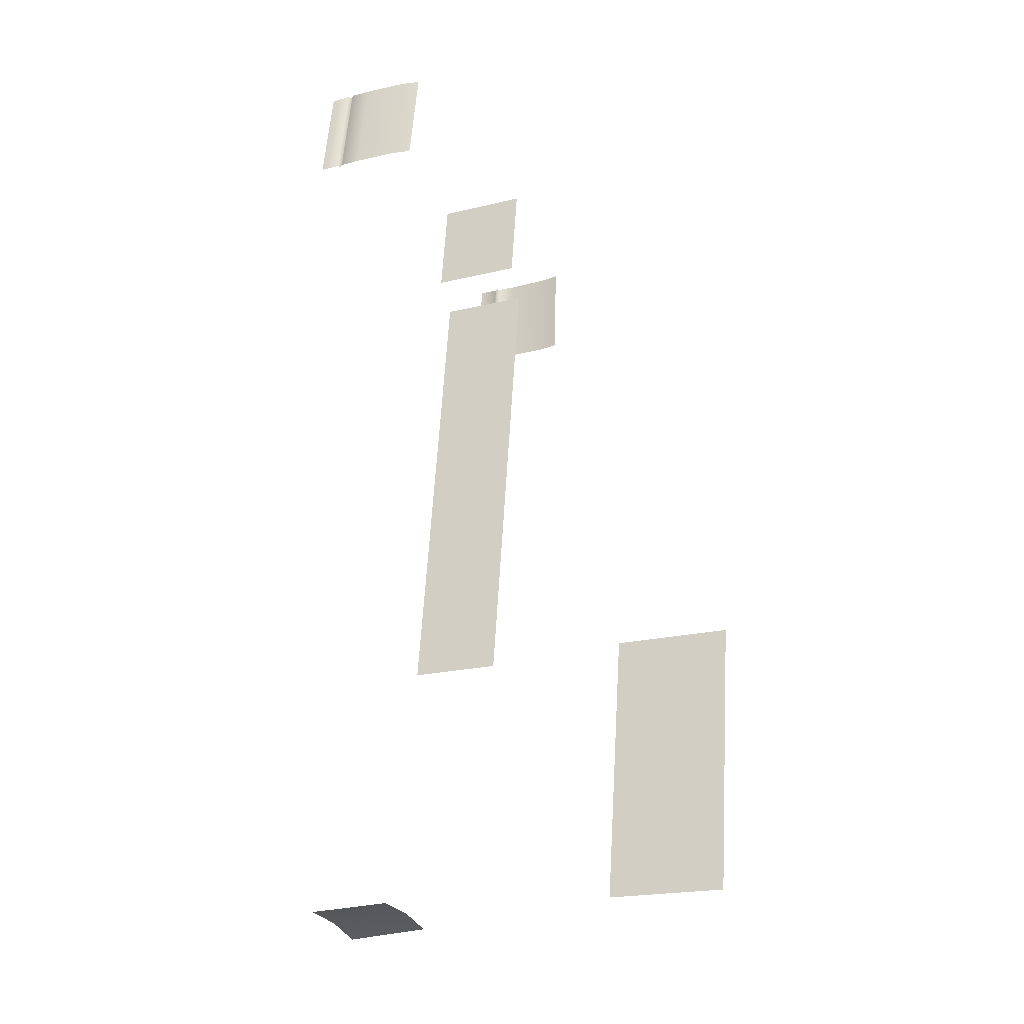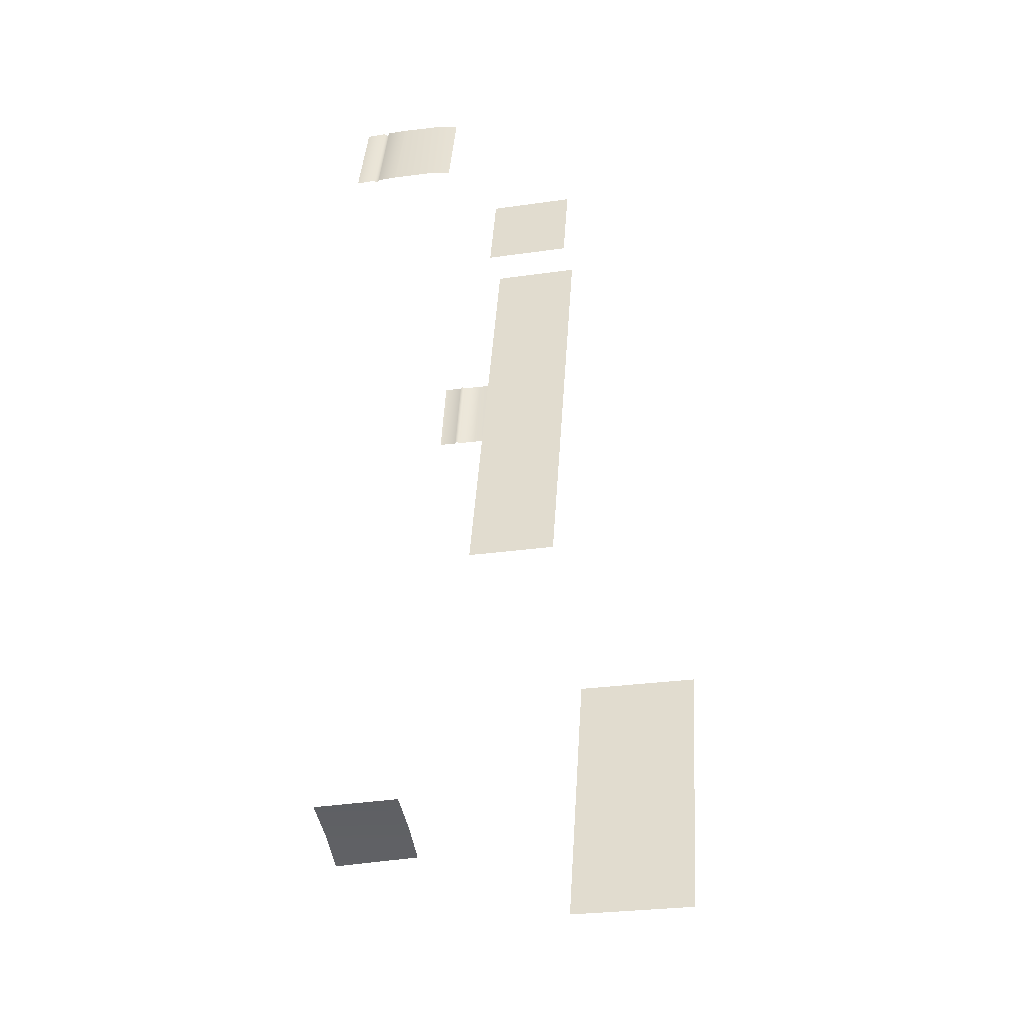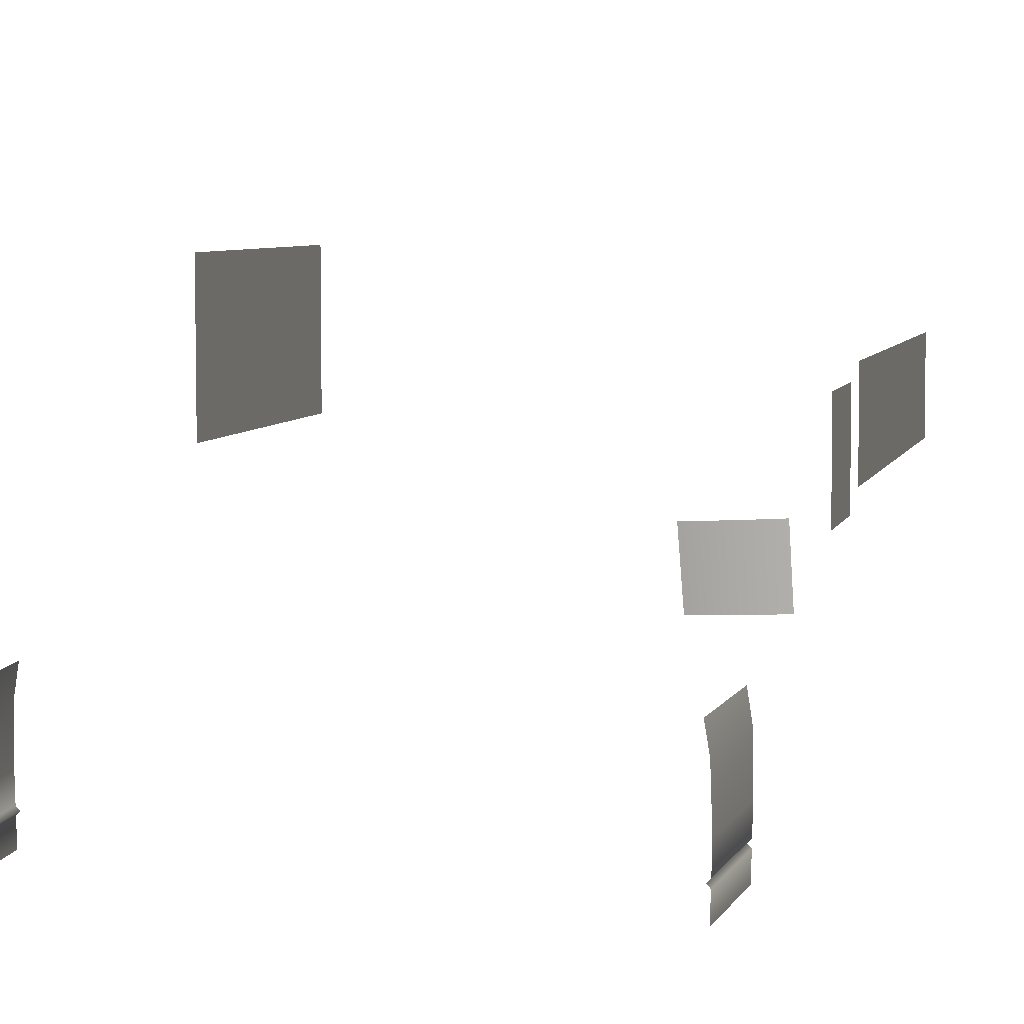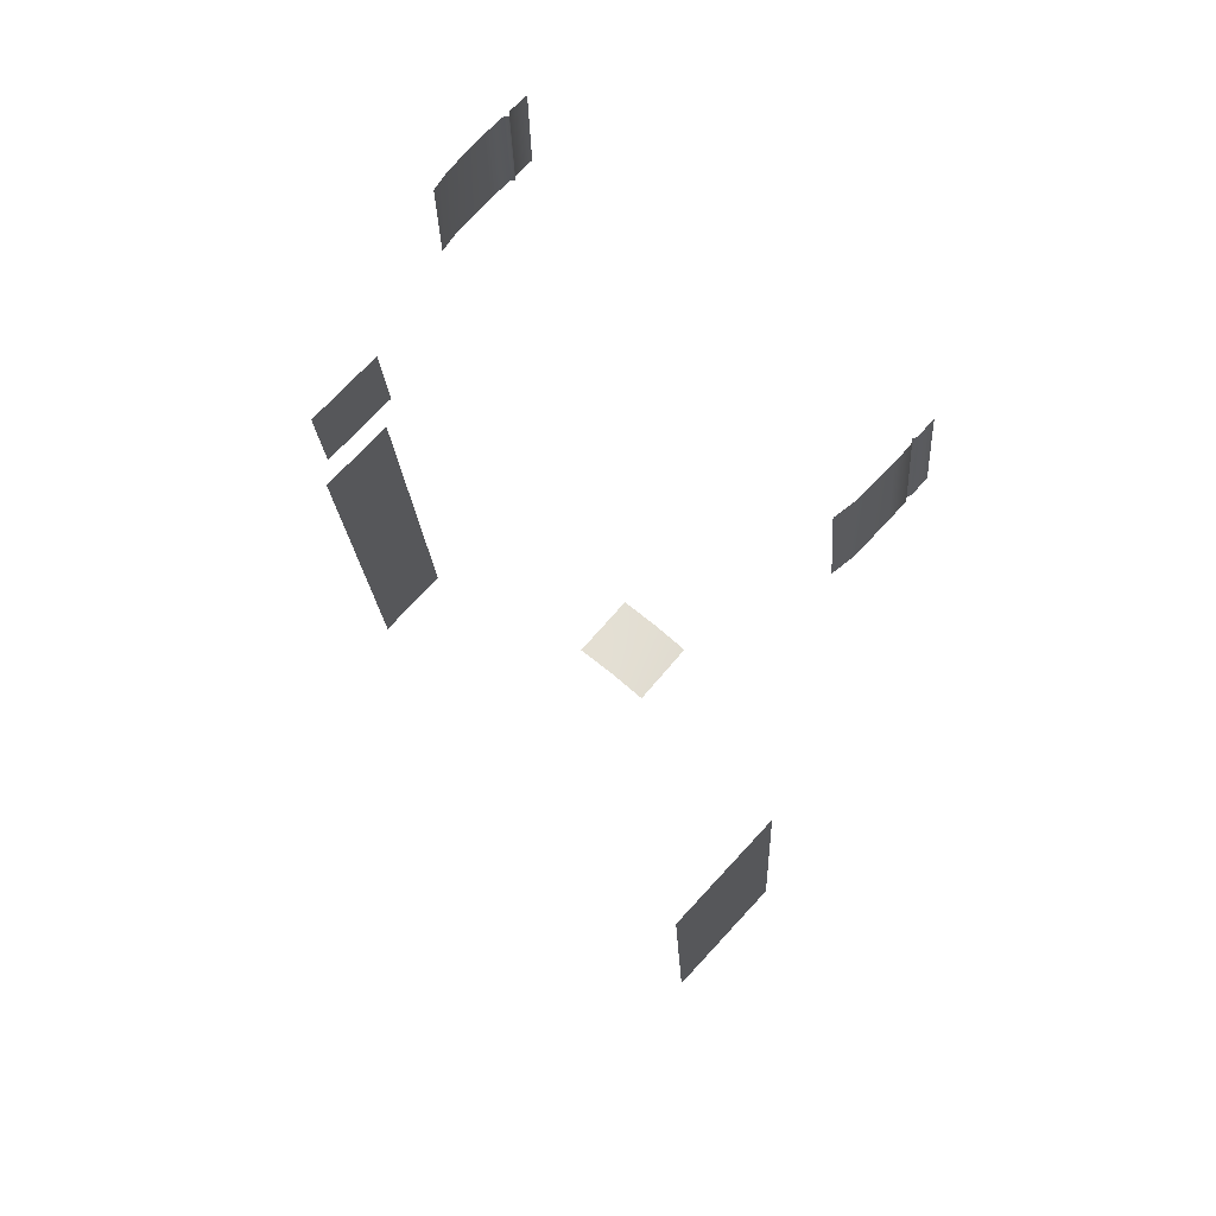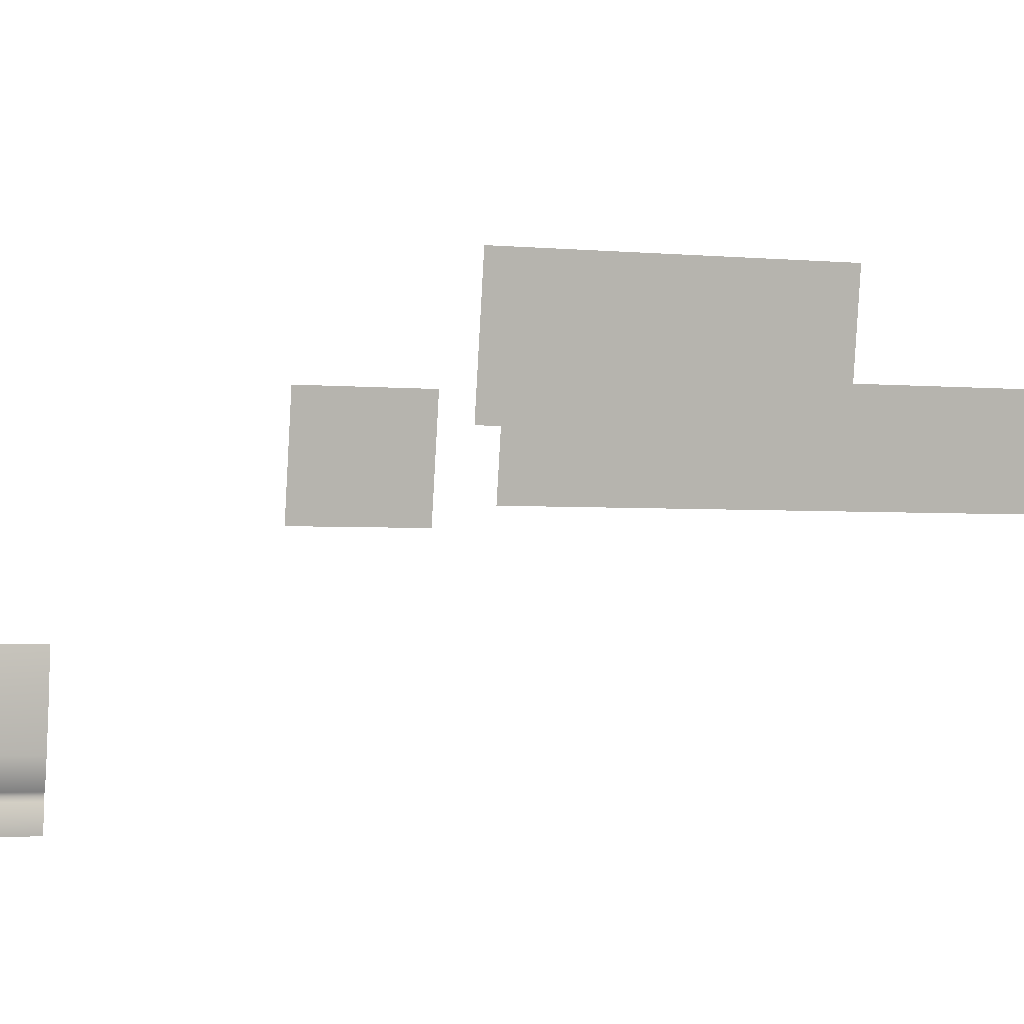
<metadata>
{"format":"obj","ext":"obj","renderer":"f3d","projection":"perspective","resolution":1024,"background":"white","views":[{"elev":-29.6,"azim":114.8,"up":"+Z"},{"elev":-45.9,"azim":102.7,"up":"+Z"},{"elev":9.6,"azim":13.0,"up":"+Y"},{"elev":68.0,"azim":-136.1,"up":"+Z"},{"elev":8.2,"azim":69.0,"up":"+Y"}]}
</metadata>
<code>
v -4.357 4.948 2.72
v -4.296 4.644 4.862
v -4.234 5.064 4.834
v -4.417 4.508 2.75
v -4.311 3.811 4.916
v -4.415 3.672 2.805
v -4.294 3.384 4.943
v -4.399 3.249 2.833
v -4.394 3.131 2.841
v -4.378 2.732 2.867
v -4.272 2.864 4.977
v -4.289 3.266 4.951
v -4.342 3.191 2.837
v -4.237 3.326 4.947
v 4.666 8.05 -2.631
v 4.692 6.484 -2.528
v 4.688 5.937 -10.73
v 4.662 7.507 -10.83
v -5.089 8.908 -6.038
v -5.092 8.494 -12.28
v -5.048 5.819 -12.11
v -5.045 6.233 -5.861
v 4.671 8.004 -0.0347
v 4.698 6.38 0.0727
v 4.697 6.262 -1.716
v 4.67 7.885 -1.824
v 4.135 5.086 2.707
v 4.014 5.198 4.821
v 4.091 4.78 4.849
v 4.209 4.647 2.737
v 4.133 3.947 4.903
v 4.234 3.812 2.792
v 4.129 3.521 4.93
v 4.231 3.389 2.82
v 4.231 3.271 2.828
v 4.124 3 4.963
v 4.228 2.872 2.854
v 4.128 3.402 4.938
v 4.177 3.329 2.824
v 4.074 3.461 4.934
v 2.194 4.056 -14.15
v 2.294 2.484 -14.15
v 1.34 2.429 -14.09
v 1.222 3.998 -14.07
v 0.4819 2.38 -14.18
v 0.3618 3.948 -14.13
f 1 2 3
f 2 1 4
f 2 4 5
f 4 6 5
f 6 7 5
f 7 6 8
f 9 10 11
f 9 11 12
f 9 12 13
f 13 12 14
f 13 14 8
f 8 14 7
f 15 16 17
f 15 17 18
f 19 20 21
f 19 21 22
f 23 24 25
f 23 25 26
f 27 28 29
f 27 29 30
f 30 29 31
f 30 31 32
f 32 31 33
f 32 33 34
f 35 36 37
f 36 35 38
f 38 35 39
f 38 39 40
f 40 34 33
f 40 39 34
f 41 42 43
f 41 43 44
f 44 43 45
f 44 45 46

</code>
